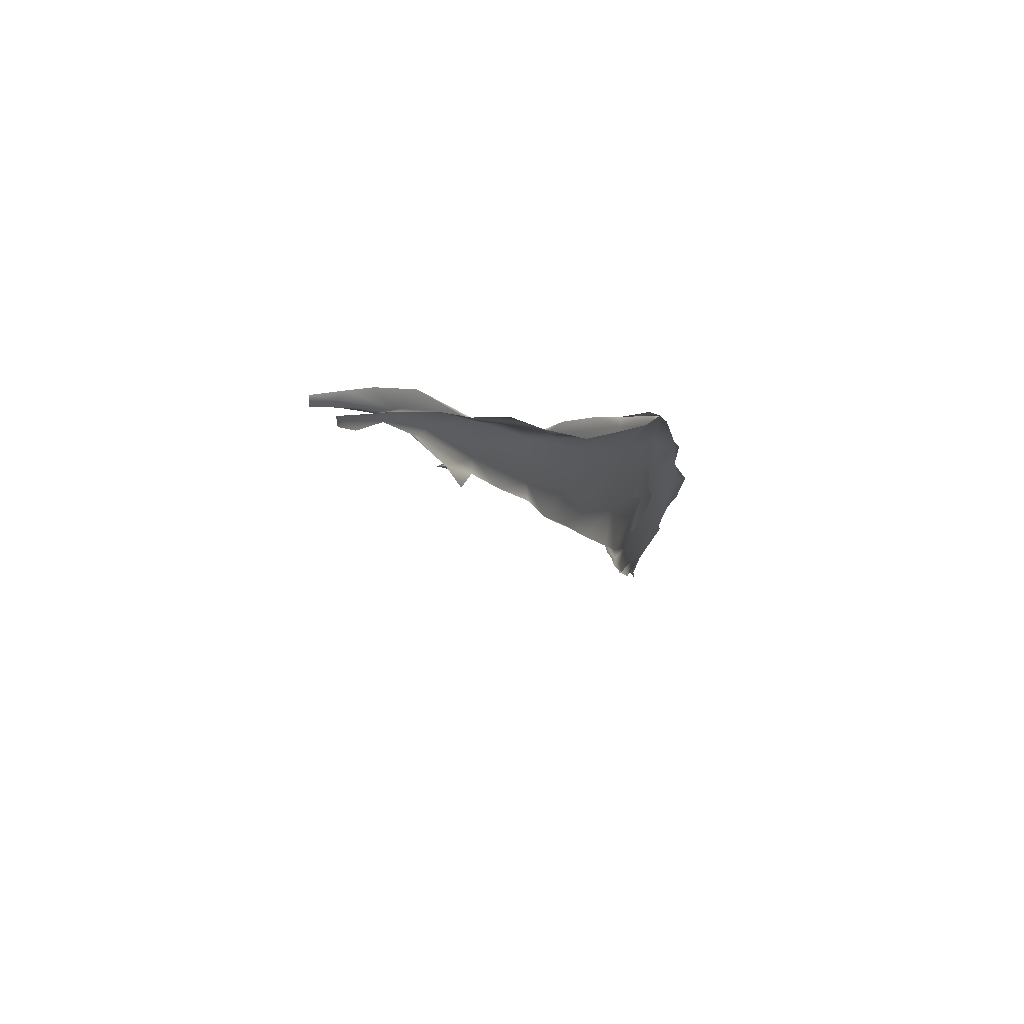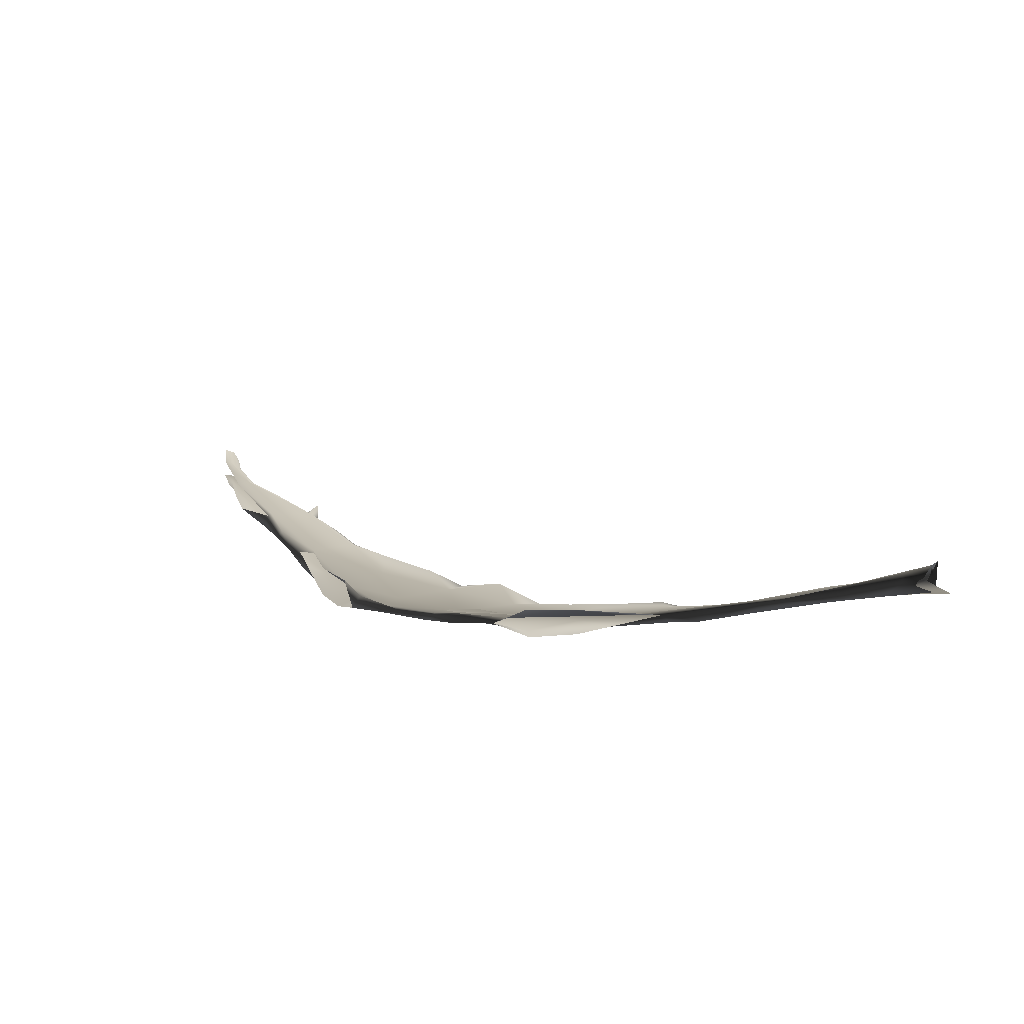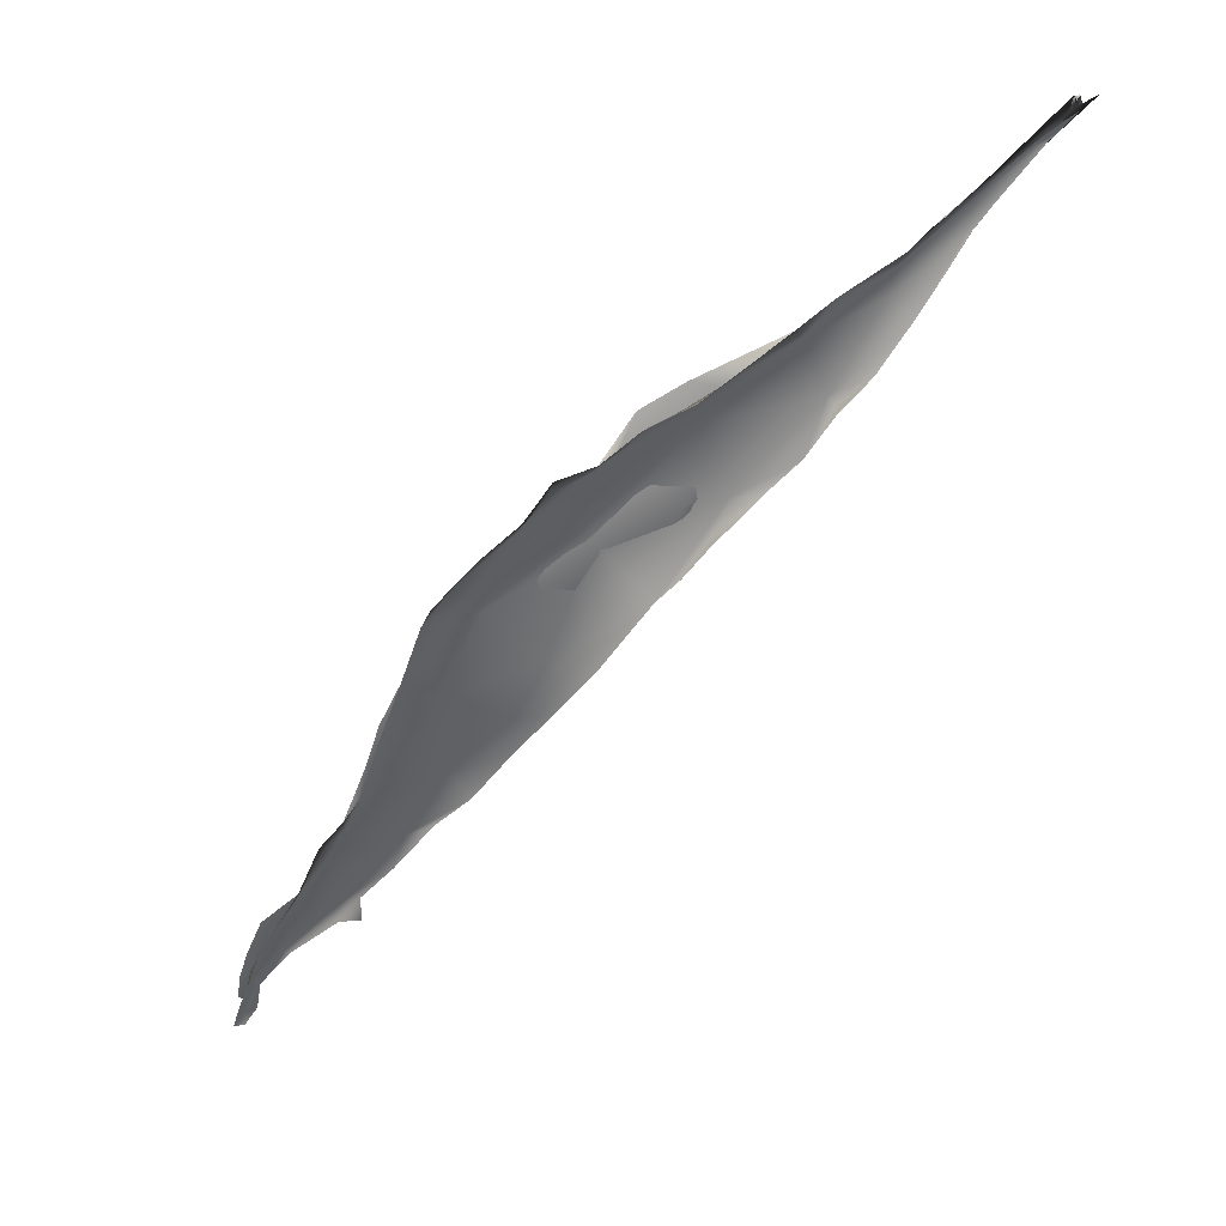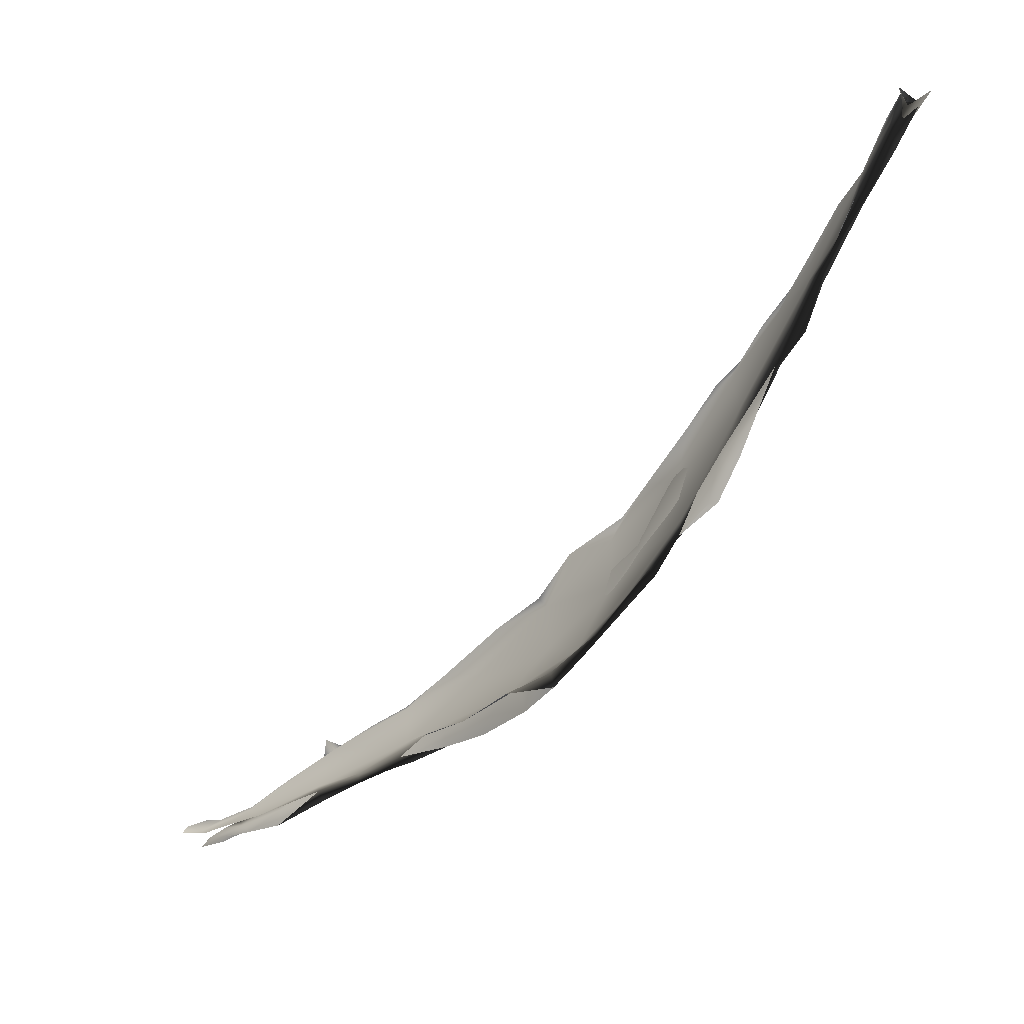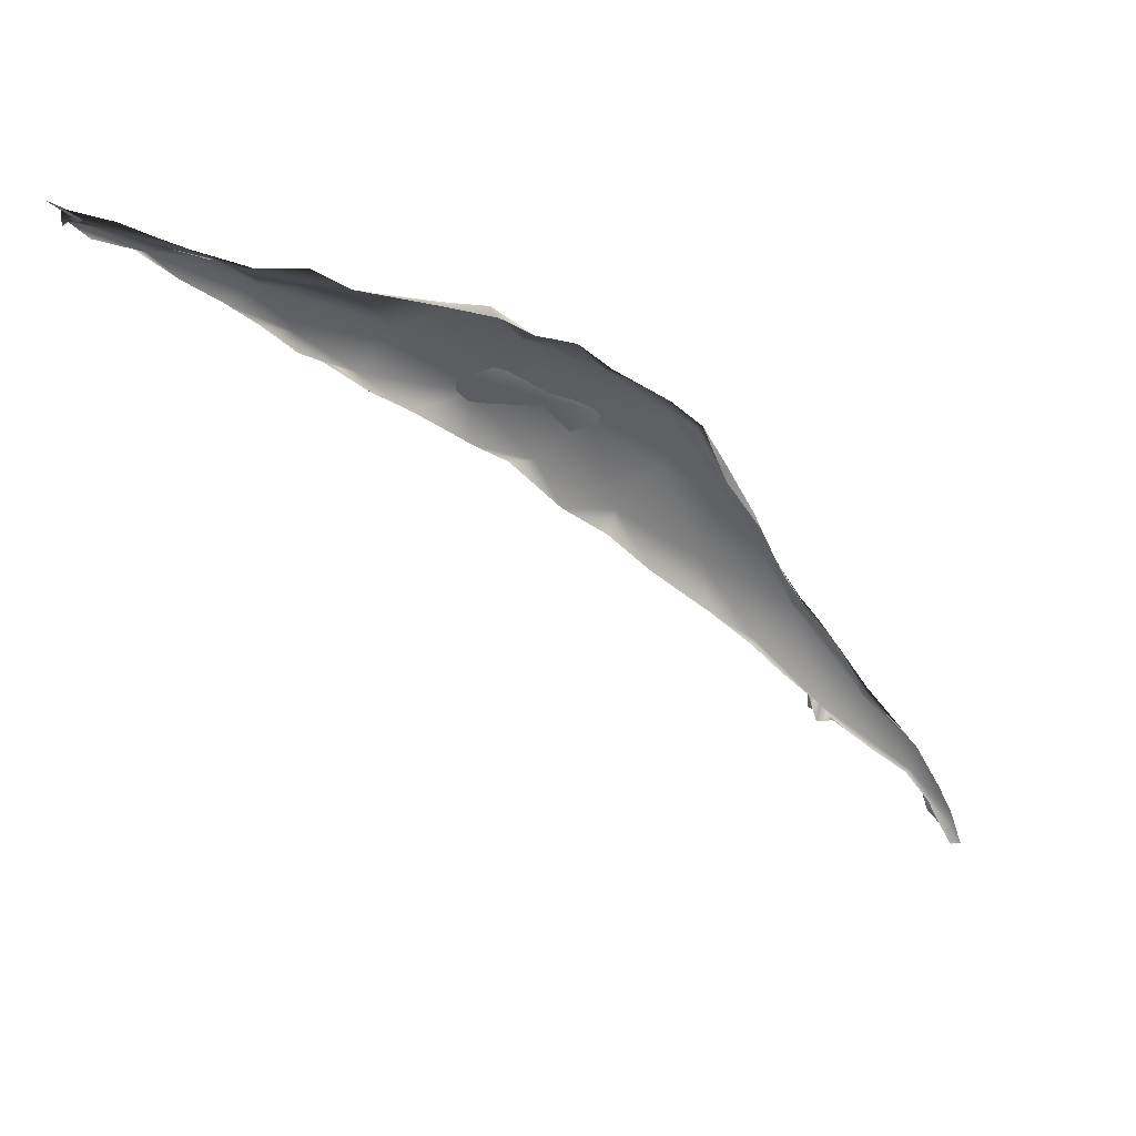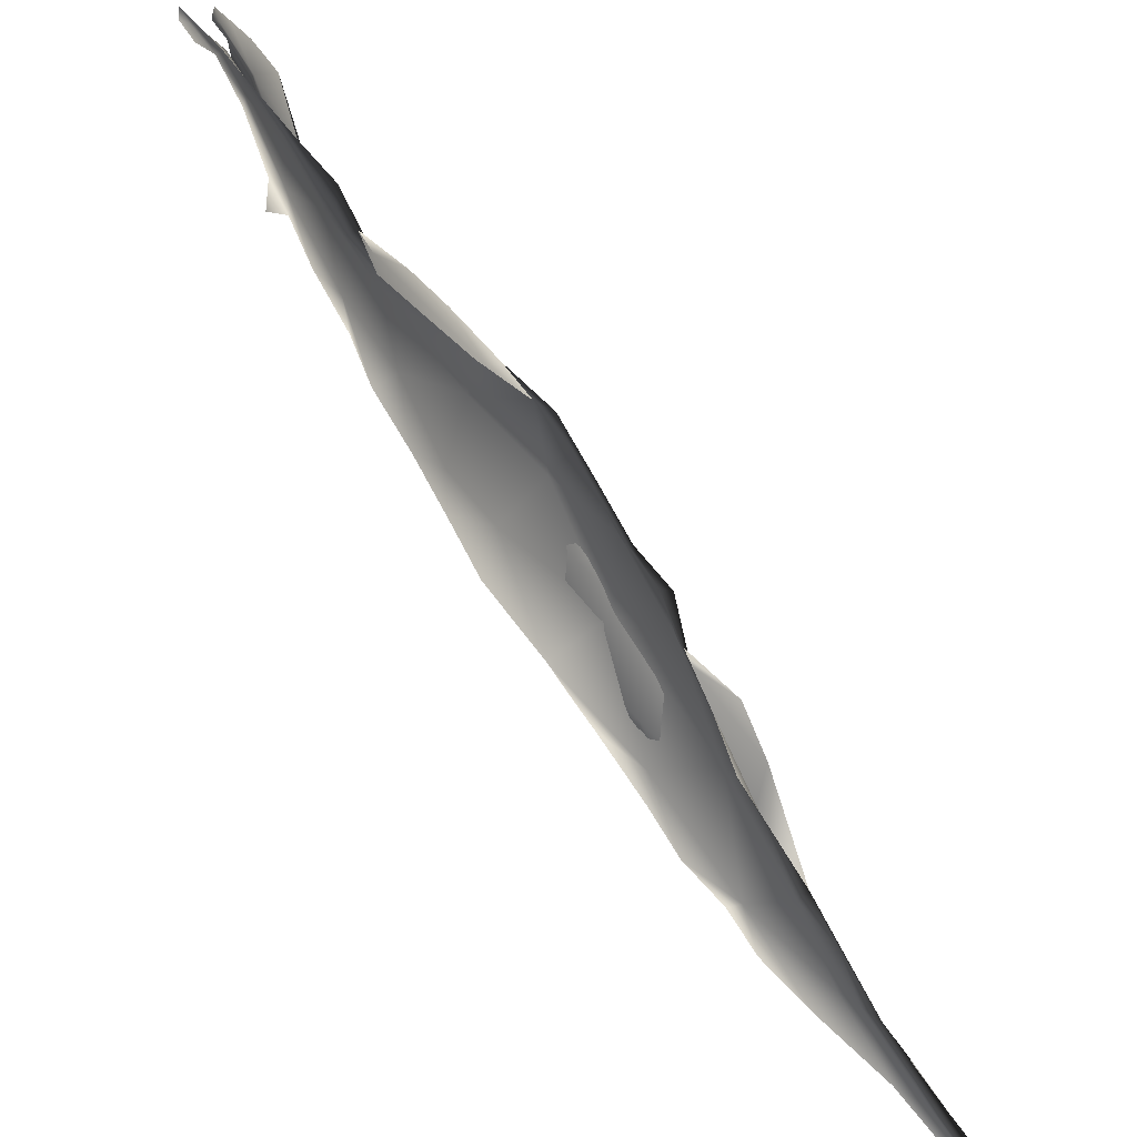
<metadata>
{"format":"obj","ext":"obj","renderer":"f3d","projection":"perspective","resolution":1024,"background":"white","views":[{"elev":-52.5,"azim":154.2,"up":"+Z"},{"elev":64.5,"azim":-99.1,"up":"+Z"},{"elev":4.4,"azim":-100.9,"up":"+Z"},{"elev":67.3,"azim":-168.6,"up":"+Z"},{"elev":70.7,"azim":65.6,"up":"+Z"},{"elev":28.4,"azim":-74.9,"up":"+Y"}]}
</metadata>
<code>
o 831
v 4.67 4.608 2.563
v 4.679 4.625 2.561
v 4.662 4.606 2.582
v 4.709 4.599 2.595
v 4.676 4.608 2.62
v 4.716 4.615 2.598
v 4.666 4.616 2.639
v 4.633 4.609 2.612
v 4.633 4.616 2.605
v 4.671 4.589 2.632
v 4.641 4.588 2.65
v 4.639 4.589 2.598
v 4.601 4.588 2.642
v 4.583 4.572 2.702
v 4.603 4.584 2.664
v 4.624 4.606 2.685
v 4.592 4.602 2.653
v 4.531 4.544 2.705
v 4.58 4.562 2.698
v 4.581 4.603 2.666
v 4.53 4.52 2.737
v 4.555 4.588 2.748
v 4.523 4.591 2.711
v 4.461 4.476 2.763
v 4.524 4.561 2.711
v 4.452 4.53 2.813
v 4.439 4.457 2.816
v 4.459 4.44 2.807
v 4.421 4.479 2.802
v 4.422 4.445 2.771
v 4.408 4.449 2.808
v 4.439 4.548 2.792
v 4.451 4.538 2.809
v 4.315 4.386 2.916
v 4.295 4.458 2.962
v 4.377 4.513 2.889
v 4.373 4.413 2.866
v 4.318 4.38 2.906
v 4.344 4.406 2.862
v 4.377 4.522 2.857
v 4.294 4.397 2.918
v 4.306 4.483 2.938
v 4.327 4.502 2.903
v 4.258 4.33 2.971
v 4.27 4.354 2.935
v 4.188 4.339 3.051
v 4.335 4.492 2.884
v 4.219 4.298 3
v 4.221 4.308 2.98
v 4.281 4.484 2.931
v 4.176 4.254 3.059
v 4.2 4.343 3.023
v 4.232 4.438 2.99
v 4.18 4.27 3.031
v 4.261 4.456 3.02
v 4.224 4.462 2.99
v 4.156 4.257 3.051
v 4.136 4.236 3.078
v 4.116 4.366 3.136
v 4.196 4.442 3.091
v 4.127 4.402 3.158
v 4.163 4.433 3.07
v 4.159 4.449 3.064
v 4.112 4.207 3.12
v 4.093 4.233 3.157
v 4.121 4.258 3.107
v 4.097 4.208 3.113
v 4.073 4.319 3.199
v 4.07 4.148 3.202
v 4.03 4.161 3.178
v 4.003 4.134 3.265
v 4.129 4.407 3.177
v 4.092 4.424 3.155
v 4.05 4.226 3.192
v 3.992 4.093 3.276
v 3.986 4.229 3.308
v 4.049 4.4 3.239
v 3.974 4.092 3.275
v 4.023 4.317 3.264
v 4.023 4.348 3.293
v 3.96 4.058 3.308
v 4.058 4.385 3.264
v 3.962 4.048 3.323
v 3.912 4.066 3.406
v 3.954 4.179 3.359
v 3.935 4.027 3.347
v 4.012 4.36 3.297
v 3.911 3.974 3.418
v 3.9 4.006 3.419
v 3.953 4.285 3.37
v 3.994 4.328 3.334
v 3.891 3.964 3.421
v 3.959 4.275 3.384
v 3.894 4.162 3.47
v 3.899 4.196 3.45
v 3.882 3.936 3.45
v 3.858 3.916 3.507
v 3.927 4.238 3.441
v 3.917 4.244 3.427
v 3.951 4.267 3.39
v 3.878 3.92 3.481
v 3.859 3.916 3.471
v 3.852 4.058 3.52
v 3.892 4.185 3.462
v 3.834 3.875 3.532
v 3.821 3.893 3.555
v 3.834 3.988 3.557
v 3.876 4.136 3.535
v 3.822 3.843 3.571
v 3.806 3.848 3.607
v 3.856 4.137 3.499
v 3.8 3.837 3.579
v 3.85 4.074 3.573
v 3.841 4.136 3.508
v 3.835 4.083 3.536
v 3.82 4.067 3.544
v 3.79 3.806 3.634
v 3.771 3.792 3.651
v 3.768 3.767 3.702
v 3.792 3.945 3.638
v 3.811 4.019 3.577
v 3.766 3.831 3.679
v 3.784 3.935 3.626
v 3.752 3.755 3.713
v 3.767 3.826 3.703
v 3.757 3.899 3.679
v 3.727 3.739 3.756
v 3.735 3.774 3.774
v 3.748 3.811 3.736
v 3.745 3.83 3.711
v 3.734 3.727 3.764
v 3.744 3.721 3.771
v 3.719 3.693 3.83
v 3.707 3.678 3.833
v 3.719 3.719 3.824
v 3.708 3.732 3.801
v 3.701 3.715 3.824
v 3.699 3.63 3.888
v 3.673 3.618 3.914
v 3.694 3.642 3.902
v 3.677 3.651 3.87
v 3.687 3.611 3.932
v 3.685 3.646 3.885
v 3.678 3.671 3.866
v 3.642 3.593 3.929
v 3.692 3.601 3.933
v 3.655 3.61 3.913
v 3.675 3.608 3.918
v 3.679 3.612 3.915
f 1 2 3
f 4 5 6
f 6 5 7
f 8 3 2
f 2 9 8
f 4 10 11
f 12 1 3
f 13 12 3
f 4 11 5
f 5 14 7
f 13 15 12
f 8 13 3
f 11 14 5
f 10 15 11
f 14 16 7
f 9 17 8
f 15 18 19
f 15 19 11
f 13 18 15
f 19 14 11
f 13 8 20
f 8 17 20
f 18 21 19
f 19 21 14
f 16 14 22
f 20 17 23
f 24 21 18
f 13 25 18
f 13 20 25
f 14 26 22
f 24 27 21
f 28 27 24
f 18 29 24
f 25 29 18
f 21 27 14
f 14 27 26
f 25 20 23
f 30 24 31
f 29 31 24
f 32 25 23
f 26 33 22
f 27 28 31
f 27 34 35
f 27 35 26
f 36 26 35
f 25 32 29
f 26 36 33
f 33 32 23
f 31 37 27
f 37 34 27
f 38 37 39
f 37 31 39
f 29 39 31
f 33 36 40
f 40 32 33
f 38 34 37
f 39 29 41
f 36 35 42
f 43 36 42
f 38 44 34
f 39 45 38
f 46 34 44
f 34 46 35
f 47 29 32
f 40 47 32
f 36 43 40
f 38 45 44
f 39 41 45
f 41 29 47
f 47 40 43
f 45 48 44
f 49 48 45
f 49 45 41
f 43 42 50
f 43 50 47
f 44 48 51
f 41 52 49
f 41 47 53
f 53 47 50
f 54 51 48
f 54 48 49
f 41 53 52
f 35 55 42
f 56 50 42
f 49 57 54
f 46 44 51
f 50 56 53
f 58 54 57
f 54 58 51
f 52 57 49
f 53 59 52
f 60 35 61
f 60 55 35
f 53 62 59
f 62 53 56
f 62 56 63
f 58 64 51
f 46 51 65
f 52 66 57
f 61 35 46
f 67 64 58
f 64 65 51
f 67 58 57
f 66 67 57
f 65 68 46
f 66 52 59
f 64 69 65
f 61 46 68
f 70 64 67
f 65 69 71
f 61 72 60
f 62 63 73
f 74 70 67
f 62 73 59
f 71 69 75
f 67 66 74
f 76 65 71
f 65 76 68
f 59 74 66
f 73 77 59
f 75 70 78
f 70 74 78
f 79 74 59
f 80 61 68
f 75 78 81
f 80 68 76
f 77 79 59
f 82 61 80
f 72 61 82
f 72 82 77
f 81 83 75
f 83 71 75
f 76 71 84
f 85 78 74
f 81 86 83
f 84 71 83
f 85 74 79
f 77 87 79
f 87 77 82
f 83 86 88
f 86 78 89
f 86 81 78
f 89 78 85
f 90 85 79
f 82 80 91
f 89 92 86
f 84 83 88
f 76 93 80
f 93 91 80
f 87 90 79
f 88 86 92
f 94 76 84
f 85 90 95
f 91 87 82
f 96 88 92
f 84 88 97
f 76 94 93
f 98 93 94
f 90 99 95
f 100 91 93
f 87 91 90
f 96 101 88
f 98 100 93
f 90 91 100
f 101 97 88
f 92 102 96
f 92 89 102
f 103 85 95
f 99 90 100
f 101 96 102
f 104 98 94
f 100 98 99
f 105 97 101
f 89 106 102
f 97 107 84
f 103 89 85
f 94 84 107
f 94 108 104
f 95 99 104
f 98 104 99
f 109 110 97
f 109 97 105
f 105 102 106
f 101 102 105
f 107 97 110
f 106 89 103
f 103 95 111
f 111 95 104
f 109 105 112
f 113 94 107
f 113 108 94
f 114 115 111
f 114 111 104
f 105 106 112
f 115 114 116
f 117 109 112
f 109 117 110
f 112 106 118
f 110 117 119
f 107 120 113
f 115 121 103
f 103 111 115
f 112 118 117
f 118 106 122
f 122 106 123
f 106 103 123
f 115 116 121
f 117 124 119
f 117 118 124
f 119 125 110
f 110 125 107
f 120 107 125
f 121 123 103
f 121 116 120
f 120 126 123
f 121 120 123
f 127 124 118
f 128 129 125
f 125 129 120
f 129 126 120
f 126 130 123
f 124 127 131
f 127 118 122
f 122 123 130
f 119 131 132
f 124 131 119
f 119 132 125
f 125 132 133
f 133 128 125
f 130 126 129
f 131 134 132
f 130 127 122
f 133 135 128
f 135 129 128
f 127 134 131
f 127 130 136
f 135 137 129
f 136 129 137
f 136 130 129
f 134 133 132
f 138 134 139
f 134 138 133
f 140 135 133
f 134 141 139
f 141 134 127
f 142 140 133
f 141 127 136
f 143 135 140
f 137 135 143
f 137 144 136
f 133 138 142
f 136 144 141
f 138 139 142
f 139 141 145
f 137 143 144
f 142 139 146
f 147 145 141
f 142 148 140
f 141 144 147
f 140 148 143
f 143 147 144
f 148 147 143
f 142 146 149
f 142 149 148
f 147 149 146
f 149 147 148

</code>
